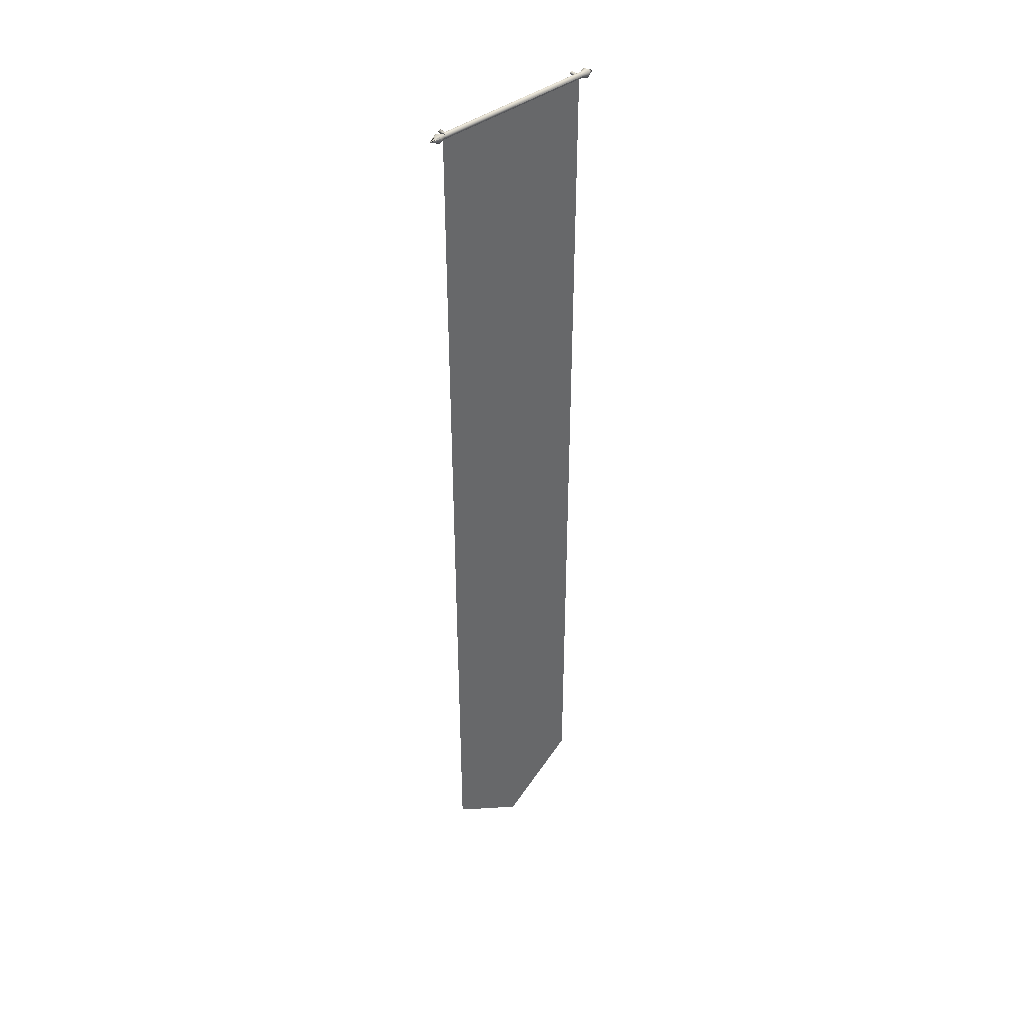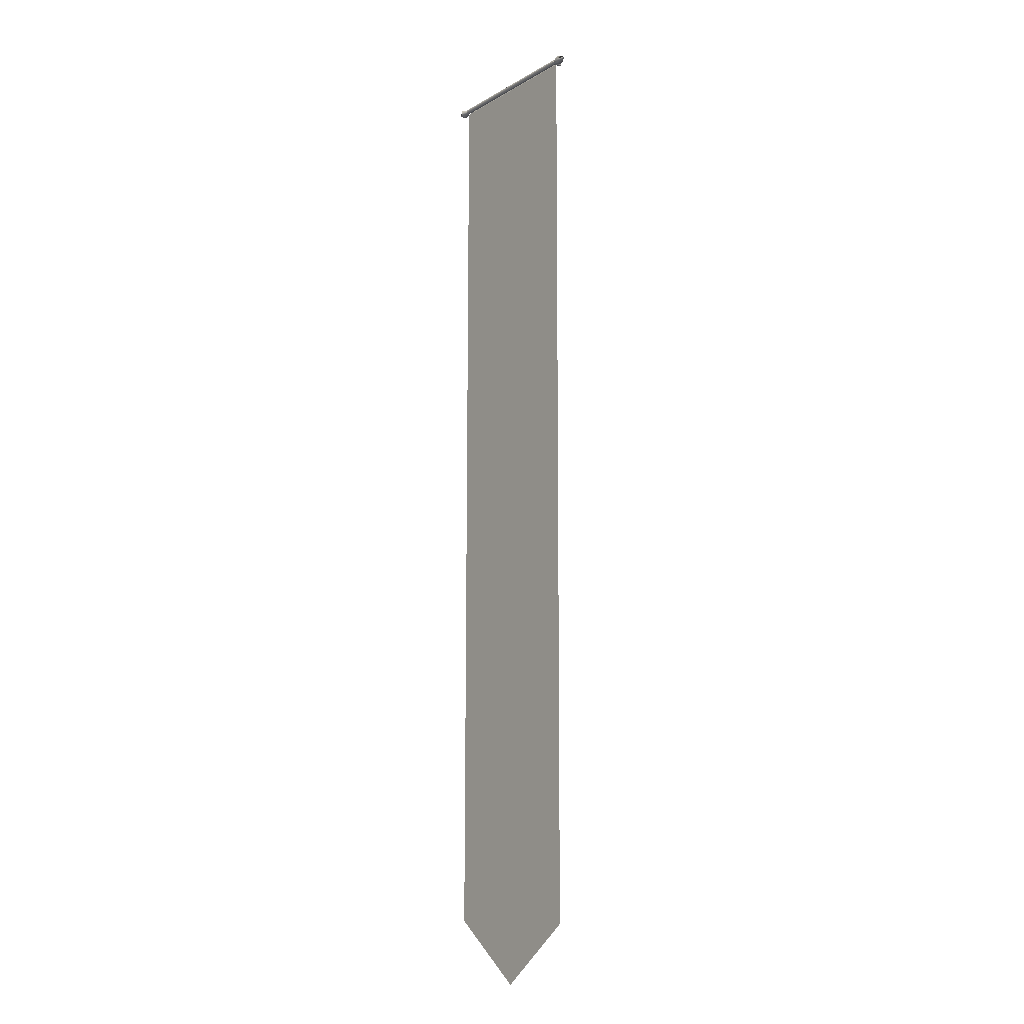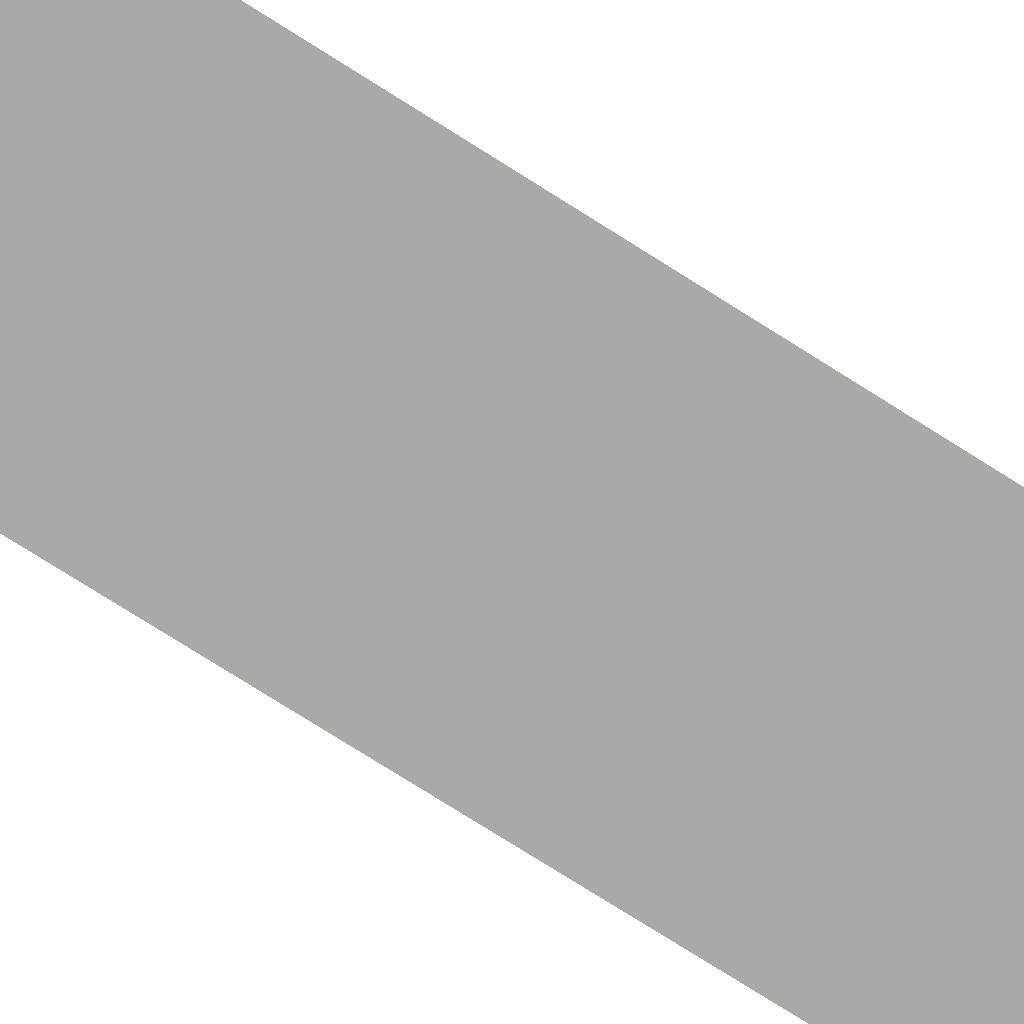
<metadata>
{"format":"obj","ext":"obj","renderer":"f3d","projection":"perspective","resolution":1024,"background":"white","views":[{"elev":41.5,"azim":-42.1,"up":"+Y"},{"elev":-11.5,"azim":53.4,"up":"+Y"},{"elev":-75.3,"azim":57.6,"up":"+Z"}]}
</metadata>
<code>
v  -338.8 672 37.49
v  -338.8 671.4 37.39
v  -285.7 671.4 37.39
v  -285.7 672 37.49
v  -338.8 672.5 37.39
v  -285.7 672.5 37.39
v  -343.6 672 39.1
v  -343.6 670.8 38.87
v  -338.8 671 37.09
v  -285.7 671 37.09
v  -338.8 672.9 37.09
v  -285.7 672.9 37.09
v  -343.6 673.1 38.87
v  -349.5 672 36.08
v  -343.6 669.9 38.23
v  -338.8 670.7 36.65
v  -285.7 670.7 36.65
v  -338.8 673.2 36.65
v  -285.7 673.2 36.65
v  -343.6 674.1 38.23
v  -349.5 672 36.07
v  -349.5 672 36.09
v  -343.6 669.2 37.26
v  -338.8 670.6 36.12
v  -285.7 670.6 36.12
v  -338.8 673.3 36.12
v  -285.7 673.3 36.12
v  -343.6 674.7 37.26
v  -349.5 671.9 36.08
v  -349.5 672 36.1
v  -343.6 669 36.12
v  -338.8 670.7 35.6
v  -285.7 670.7 35.6
v  -338.8 673.2 35.6
v  -285.7 673.2 35.6
v  -343.6 674.9 36.12
v  -349.5 671.9 36.09
v  -349.5 672 36.12
v  -343.6 669.2 34.99
v  -338.8 671 35.16
v  -337.2 671 35.16
v  -336.9 670.9 35.24
v  -336.7 671 35.16
v  -285.7 671 35.16
v  -285.7 672.9 35.16
v  -336.7 672.9 35.16
v  -336.9 673 35.24
v  -337.2 672.9 35.16
v  -338.8 672.9 35.16
v  -343.6 674.7 34.99
v  -349.5 671.9 36.1
v  -349.5 672 36.14
v  -343.6 669.9 34.02
v  -338.8 671.4 34.86
v  -337.9 671.4 34.86
v  -337.5 671.1 35.1
v  -336.3 671.1 35.1
v  -335.9 671.4 34.86
v  -285.7 671.4 34.86
v  -285.7 672.5 34.86
v  -335.9 672.5 34.86
v  -336.3 672.8 35.1
v  -337.5 672.8 35.1
v  -338.8 672.5 34.86
v  -337.9 672.5 34.86
v  -343.6 674.1 34.02
v  -349.5 671.9 36.12
v  -349.5 672 36.16
v  -343.6 670.8 33.38
v  -338.8 672 34.76
v  -338.1 672 34.76
v  -337.9 671.4 34.86
v  -335.9 671.4 34.86
v  -335.7 672 34.76
v  -285.7 672 34.76
v  -335.9 672.5 34.86
v  -337.9 672.5 34.86
v  -343.6 673.1 33.38
v  -349.5 671.9 36.14
v  -349.5 672 36.17
v  -343.6 672 33.15
v  -349.5 671.9 36.16
v  -349.5 672 36.17
v  -349.5 671.9 36.17
v  -232.6 671.4 37.39
v  -232.6 672 37.49
v  -227.8 670.8 38.87
v  -227.8 672 39.1
v  -232.6 672.5 37.39
v  -232.6 671 37.09
v  -221.8 672 36.08
v  -227.8 673.1 38.87
v  -227.8 669.9 38.23
v  -232.6 672.9 37.09
v  -232.6 670.7 36.65
v  -221.8 672 36.07
v  -221.8 672 36.09
v  -227.8 674.1 38.23
v  -227.8 669.2 37.26
v  -232.6 673.2 36.65
v  -232.6 670.6 36.12
v  -221.8 671.9 36.08
v  -227.8 674.7 37.26
v  -221.8 672 36.1
v  -227.8 669 36.12
v  -232.6 673.3 36.12
v  -232.6 670.7 35.6
v  -221.8 671.9 36.09
v  -227.8 674.9 36.12
v  -221.8 672 36.12
v  -227.8 669.2 34.99
v  -232.6 673.2 35.6
v  -234 671 35.16
v  -233.8 670.9 35.24
v  -233.6 671 35.16
v  -232.6 671 35.16
v  -221.8 671.9 36.1
v  -227.8 674.7 34.99
v  -221.8 672 36.14
v  -227.8 669.9 34.02
v  -233.8 673 35.24
v  -234 672.9 35.16
v  -233.6 672.9 35.16
v  -232.6 672.9 35.16
v  -234.8 671.4 34.86
v  -234.4 671.1 35.1
v  -233.2 671.1 35.1
v  -232.8 671.4 34.86
v  -232.6 671.4 34.86
v  -221.8 671.9 36.12
v  -227.8 674.1 34.02
v  -221.8 672 36.16
v  -227.8 670.8 33.38
v  -233.2 672.8 35.1
v  -232.8 672.5 34.86
v  -232.6 672.5 34.86
v  -234.4 672.8 35.1
v  -234.8 672.5 34.86
v  -235 672 34.76
v  -234.8 671.4 34.86
v  -232.8 671.4 34.86
v  -232.6 672 34.76
v  -232.6 672 34.76
v  -221.8 671.9 36.14
v  -227.8 673.1 33.38
v  -221.8 672 36.17
v  -227.8 672 33.15
v  -232.8 672.5 34.86
v  -234.8 672.5 34.86
v  -221.8 671.9 36.16
v  -221.8 672 36.17
v  -221.8 671.9 36.17
v  -335.9 671.4 30.28
v  -335.7 672 30.28
v  -335.7 672 36.28
v  -335.9 671.4 36.28
v  -336.3 671.1 30.28
v  -336.9 670.9 30.28
v  -337.5 671.1 30.28
v  -337.9 671.4 30.28
v  -338.1 672 30.28
v  -337.9 672.5 30.28
v  -337.5 672.8 30.28
v  -336.9 673 30.28
v  -336.3 672.8 30.28
v  -335.9 672.5 30.28
v  -335.9 672.5 36.28
v  -336.3 672.8 36.28
v  -336.9 673 36.28
v  -337.5 672.8 36.28
v  -337.9 672.5 36.28
v  -338.1 672 36.28
v  -337.9 671.4 36.28
v  -337.5 671.1 36.28
v  -336.9 670.9 36.28
v  -336.3 671.1 36.28
v  -232.8 671.4 30.28
v  -232.6 672 30.28
v  -233.2 671.1 30.28
v  -233.8 670.9 30.28
v  -234.4 671.1 30.28
v  -234.8 671.4 30.28
v  -235 672 30.28
v  -234.8 672.5 30.28
v  -234.4 672.8 30.28
v  -233.8 673 30.28
v  -233.2 672.8 30.28
v  -232.8 672.5 30.28
v  -232.6 672 36.28
v  -232.8 671.4 36.28
v  -232.8 672.5 36.28
v  -233.2 672.8 36.28
v  -233.8 673 36.28
v  -234.4 672.8 36.28
v  -234.8 672.5 36.28
v  -235 672 36.28
v  -234.8 671.4 36.28
v  -234.4 671.1 36.28
v  -233.8 670.9 36.28
v  -233.2 671.1 36.28
v  -341.9 672 37.58
v  -341.9 671.4 37.47
v  -285.7 671.4 37.47
v  -285.7 672 37.58
v  -341.9 672.5 37.47
v  -285.7 672.5 37.47
v  -341.9 670.9 37.16
v  -285.7 670.9 37.16
v  -341.9 673 37.16
v  -285.7 673 37.16
v  -341.9 670.6 36.69
v  -285.7 670.6 36.69
v  -341.9 673.3 36.69
v  -285.7 673.3 36.69
v  -341.9 670.5 36.13
v  -285.7 670.5 36.13
v  -341.9 673.4 36.13
v  -285.7 673.4 36.13
v  -341.9 670.6 35.58
v  -285.7 670.6 35.58
v  -341.9 673.3 35.58
v  -285.7 673.3 35.58
v  -341.9 670.9 35.11
v  -340.1 670.9 35.11
v  -339.9 670.9 35.2
v  -339.6 670.9 35.11
v  -285.7 670.9 35.11
v  -285.7 673 35.11
v  -339.6 673 35.11
v  -339.9 673 35.2
v  -340.1 673 35.11
v  -341.9 673 35.11
v  -339.3 671 35.05
v  -338.8 671.4 34.79
v  -285.7 671.4 34.79
v  -285.7 672.5 34.79
v  -338.8 672.5 34.79
v  -339.3 672.9 35.05
v  -338.8 671.4 34.79
v  -338.7 672 34.68
v  -285.7 672 34.68
v  -338.8 672.5 34.79
v  -229.5 671.4 37.47
v  -229.5 672 37.58
v  -229.5 672.5 37.47
v  -229.5 670.9 37.16
v  -229.5 673 37.16
v  -229.5 670.6 36.69
v  -229.5 673.3 36.69
v  -229.5 670.5 36.13
v  -229.5 673.4 36.13
v  -229.5 670.6 35.58
v  -229.5 673.3 35.58
v  -231 670.9 35.11
v  -230.8 670.9 35.2
v  -230.5 670.9 35.11
v  -229.5 670.9 35.11
v  -230.8 673 35.2
v  -231 673 35.11
v  -230.5 673 35.11
v  -229.5 673 35.11
v  -231.8 671.4 34.79
v  -231.4 671 35.05
v  -231.4 672.9 35.05
v  -231.8 672.5 34.79
v  -232 672 34.68
v  -231.9 671.4 34.79
v  -231.9 672.5 34.79
v  -339.1 672 37.84
v  -339.1 671.3 37.7
v  -285.7 671.3 37.7
v  -285.7 672 37.84
v  -339.1 672.7 37.7
v  -285.7 672.7 37.7
v  -339.1 670.7 37.3
v  -285.7 670.7 37.3
v  -339.1 673.3 37.3
v  -285.7 673.3 37.3
v  -339.1 673.7 36.7
v  -285.7 673.7 36.7
v  -339.1 673.8 36
v  -285.7 673.8 36
v  -339.1 673.7 35.3
v  -285.7 673.7 35.3
v  -339.1 670.3 35.3
v  -339.1 670.7 34.71
v  -337.5 670.7 34.71
v  -337.2 670.6 34.82
v  -285.7 670.3 35.3
v  -337 670.7 34.71
v  -285.7 670.7 34.71
v  -285.7 673.3 34.71
v  -337 673.3 34.71
v  -337.2 673.3 34.82
v  -337.5 673.3 34.71
v  -339.1 673.3 34.71
v  -336.6 670.8 34.63
v  -336.2 671.3 34.31
v  -285.7 671.3 34.31
v  -285.7 672.7 34.31
v  -336.2 672.7 34.31
v  -336.6 673.1 34.63
v  -336.2 671.3 34.31
v  -336.1 672 34.17
v  -285.7 672 34.17
v  -336.2 672.6 34.31
v  -232.2 671.3 37.7
v  -232.2 672 37.84
v  -232.2 672.7 37.7
v  -232.2 670.7 37.3
v  -232.2 673.3 37.3
v  -232.2 673.7 36.7
v  -232.2 673.8 36
v  -232.2 673.7 35.3
v  -232.2 670.3 35.3
v  -233.7 670.7 34.71
v  -233.5 670.6 34.82
v  -233.2 670.7 34.71
v  -232.2 670.7 34.71
v  -233.5 673.3 34.82
v  -233.7 673.3 34.71
v  -233.2 673.3 34.71
v  -232.2 673.3 34.71
v  -234.5 671.3 34.31
v  -234.1 670.8 34.63
v  -234.1 673.1 34.63
v  -234.5 672.7 34.31
v  -234.7 672 34.17
v  -234.5 671.3 34.31
v  -234.5 672.6 34.31
v  -339.1 76.1 36
v  -285.7 35.78 36
v  -232.2 76.11 36
g banner
f 1 2 3
f 3 4 1
f 5 1 4
f 4 6 5
f 7 8 2
f 2 1 7
f 2 9 10
f 10 3 2
f 11 5 6
f 6 12 11
f 13 7 1
f 1 5 13
f 14 8 7
f 8 15 9
f 9 2 8
f 9 16 17
f 17 10 9
f 18 11 12
f 12 19 18
f 20 13 5
f 5 11 20
f 21 7 13
f 7 21 14
f 8 14 22
f 22 15 8
f 15 23 16
f 16 9 15
f 16 24 25
f 25 17 16
f 26 18 19
f 19 27 26
f 28 20 11
f 11 18 28
f 29 13 20
f 13 29 21
f 15 22 30
f 30 23 15
f 23 31 24
f 24 16 23
f 24 32 33
f 33 25 24
f 34 26 27
f 27 35 34
f 36 28 18
f 18 26 36
f 37 20 28
f 20 37 29
f 23 30 38
f 38 31 23
f 31 39 32
f 32 24 31
f 32 40 41
f 32 41 42
f 33 32 42
f 33 42 43
f 33 43 44
f 45 46 47
f 47 48 49
f 47 49 34
f 45 47 34
f 45 34 35
f 50 36 26
f 26 34 50
f 51 28 36
f 28 51 37
f 31 38 52
f 52 39 31
f 39 53 40
f 40 32 39
f 40 54 55
f 40 55 56
f 41 40 56
f 44 43 57
f 44 57 58
f 44 58 59
f 60 61 62
f 60 62 46
f 60 46 45
f 49 48 63
f 64 49 63
f 65 64 63
f 66 50 34
f 34 49 66
f 67 36 50
f 36 67 51
f 39 52 68
f 68 53 39
f 53 69 54
f 54 40 53
f 54 70 71
f 54 71 71
f 54 71 72
f 55 54 72
f 59 58 73
f 59 73 74
f 59 74 74
f 59 74 75
f 75 74 76
f 75 76 61
f 75 61 60
f 70 64 65
f 70 65 77
f 71 70 77
f 78 66 49
f 49 64 78
f 79 50 66
f 50 79 67
f 53 68 80
f 80 69 53
f 69 81 70
f 70 54 69
f 81 78 64
f 64 70 81
f 82 66 78
f 66 82 79
f 69 80 83
f 83 81 69
f 84 78 81
f 78 84 82
f 81 83 84
f 4 3 85
f 85 86 4
f 86 85 87
f 87 88 86
f 6 4 86
f 86 89 6
f 3 10 90
f 90 85 3
f 88 87 91
f 89 86 88
f 88 92 89
f 85 90 93
f 93 87 85
f 12 6 89
f 89 94 12
f 10 17 95
f 95 90 10
f 96 88 91
f 91 87 97
f 92 88 96
f 94 89 92
f 92 98 94
f 87 93 97
f 90 95 99
f 99 93 90
f 19 12 94
f 94 100 19
f 17 25 101
f 101 95 17
f 102 92 96
f 98 92 102
f 100 94 98
f 98 103 100
f 97 93 104
f 93 99 104
f 95 101 105
f 105 99 95
f 27 19 100
f 100 106 27
f 25 33 107
f 107 101 25
f 108 98 102
f 103 98 108
f 106 100 103
f 103 109 106
f 104 99 110
f 99 105 110
f 101 107 111
f 111 105 101
f 35 27 106
f 106 112 35
f 107 33 44
f 44 113 114
f 107 44 114
f 107 114 115
f 107 115 116
f 117 103 108
f 109 103 117
f 112 106 109
f 109 118 112
f 110 105 119
f 105 111 119
f 107 116 120
f 120 111 107
f 121 122 45
f 45 35 112
f 121 45 112
f 123 121 112
f 124 123 112
f 44 59 125
f 44 125 126
f 113 44 126
f 116 115 127
f 116 127 128
f 116 128 129
f 130 109 117
f 118 109 130
f 124 112 118
f 118 131 124
f 119 111 132
f 111 120 132
f 116 129 133
f 133 120 116
f 134 123 124
f 135 134 124
f 136 135 124
f 60 45 122
f 60 122 137
f 138 60 137
f 59 75 139
f 59 139 139
f 59 139 140
f 125 59 140
f 129 128 141
f 142 142 143
f 141 142 143
f 129 141 143
f 144 118 130
f 131 118 144
f 136 124 131
f 131 145 136
f 132 120 146
f 120 133 146
f 129 143 147
f 147 133 129
f 148 135 136
f 142 148 136
f 143 142 136
f 75 60 138
f 75 138 149
f 139 75 149
f 150 131 144
f 145 131 150
f 143 136 145
f 145 147 143
f 146 133 151
f 133 147 151
f 152 145 150
f 147 145 152
f 151 147 152
f 153 154 74
f 74 73 153
f 155 156 73
f 73 74 155
f 157 153 73
f 157 73 58
f 57 157 58
f 153 157 158
f 158 159 160
f 160 161 162
f 158 160 162
f 162 163 164
f 164 165 166
f 162 164 166
f 158 162 166
f 153 158 166
f 154 153 166
f 154 166 76
f 154 76 74
f 74 154 74
f 74 74 76
f 155 74 76
f 167 155 76
f 168 169 170
f 170 171 172
f 172 173 174
f 170 172 174
f 174 175 176
f 176 156 155
f 174 176 155
f 170 174 155
f 168 170 155
f 167 168 155
f 57 58 73
f 176 57 73
f 156 176 73
f 158 157 57
f 158 57 43
f 42 158 43
f 159 158 42
f 159 42 41
f 56 159 41
f 160 159 56
f 160 56 55
f 72 160 55
f 71 161 160
f 160 72 71
f 162 161 71
f 162 71 71
f 77 162 71
f 163 162 77
f 163 77 65
f 63 163 65
f 164 163 63
f 164 63 48
f 47 164 48
f 165 164 47
f 165 47 46
f 62 165 46
f 166 165 62
f 166 62 61
f 76 166 61
f 76 61 62
f 167 76 62
f 168 167 62
f 62 46 47
f 168 62 47
f 169 168 47
f 47 48 63
f 169 47 63
f 170 169 63
f 63 65 77
f 170 63 77
f 171 170 77
f 77 71 71
f 171 77 71
f 172 171 71
f 72 173 172
f 172 71 72
f 72 55 56
f 173 72 56
f 174 173 56
f 56 41 42
f 174 56 42
f 175 174 42
f 42 43 57
f 175 42 57
f 176 175 57
f 177 178 142
f 142 141 177
f 179 177 141
f 179 141 128
f 127 179 128
f 177 179 180
f 180 181 182
f 182 183 184
f 180 182 184
f 184 185 186
f 186 187 188
f 184 186 188
f 180 184 188
f 177 180 188
f 178 177 188
f 178 188 148
f 178 148 142
f 142 178 142
f 180 179 127
f 180 127 115
f 114 180 115
f 181 180 114
f 181 114 113
f 126 181 113
f 182 181 126
f 182 126 125
f 140 182 125
f 139 183 182
f 182 140 139
f 184 183 139
f 184 139 139
f 149 184 139
f 185 184 149
f 185 149 138
f 137 185 138
f 186 185 137
f 186 137 122
f 121 186 122
f 187 186 121
f 187 121 123
f 134 187 123
f 188 187 134
f 188 134 135
f 148 188 135
f 189 190 141
f 141 142 189
f 142 142 148
f 189 142 148
f 191 189 148
f 192 193 194
f 194 195 196
f 196 197 198
f 194 196 198
f 198 199 200
f 200 190 189
f 198 200 189
f 194 198 189
f 192 194 189
f 191 192 189
f 127 128 141
f 200 127 141
f 190 200 141
f 148 135 134
f 191 148 134
f 192 191 134
f 134 123 121
f 192 134 121
f 193 192 121
f 121 122 137
f 193 121 137
f 194 193 137
f 137 138 149
f 194 137 149
f 195 194 149
f 149 139 139
f 195 149 139
f 196 195 139
f 140 197 196
f 196 139 140
f 140 125 126
f 197 140 126
f 198 197 126
f 126 113 114
f 198 126 114
f 199 198 114
f 114 115 127
f 199 114 127
f 200 199 127
f 201 202 203
f 203 204 201
f 205 201 204
f 204 206 205
f 202 207 208
f 208 203 202
f 209 205 206
f 206 210 209
f 207 211 212
f 212 208 207
f 213 209 210
f 210 214 213
f 211 215 216
f 216 212 211
f 217 213 214
f 214 218 217
f 215 219 220
f 220 216 215
f 221 217 218
f 218 222 221
f 219 223 224
f 219 224 225
f 220 219 225
f 220 225 226
f 220 226 227
f 228 229 230
f 230 231 232
f 230 232 221
f 228 230 221
f 228 221 222
f 227 226 233
f 227 233 234
f 227 234 235
f 236 237 238
f 236 238 229
f 236 229 228
f 235 234 239
f 235 239 240
f 235 240 240
f 235 240 241
f 241 240 242
f 241 242 237
f 241 237 236
f 204 203 243
f 243 244 204
f 206 204 244
f 244 245 206
f 203 208 246
f 246 243 203
f 210 206 245
f 245 247 210
f 208 212 248
f 248 246 208
f 214 210 247
f 247 249 214
f 212 216 250
f 250 248 212
f 218 214 249
f 249 251 218
f 216 220 252
f 252 250 216
f 222 218 251
f 251 253 222
f 252 220 227
f 227 254 255
f 252 227 255
f 252 255 256
f 252 256 257
f 258 259 228
f 228 222 253
f 258 228 253
f 260 258 253
f 261 260 253
f 227 235 262
f 227 262 263
f 254 227 263
f 236 228 259
f 236 259 264
f 265 236 264
f 235 241 266
f 235 266 266
f 235 266 267
f 262 235 267
f 241 236 265
f 241 265 268
f 266 241 268
f 269 270 271
f 271 272 269
f 273 269 272
f 272 274 273
f 270 275 276
f 276 271 270
f 277 273 274
f 274 278 277
f 279 277 278
f 278 280 279
f 281 279 280
f 280 282 281
f 283 281 282
f 282 284 283
f 285 286 287
f 285 287 288
f 289 285 288
f 289 288 290
f 289 290 291
f 292 293 294
f 294 295 296
f 294 296 283
f 292 294 283
f 292 283 284
f 291 290 297
f 291 297 298
f 291 298 299
f 300 301 302
f 300 302 293
f 300 293 292
f 299 298 303
f 299 303 304
f 299 304 304
f 299 304 305
f 305 304 306
f 305 306 301
f 305 301 300
f 272 271 307
f 307 308 272
f 274 272 308
f 308 309 274
f 271 276 310
f 310 307 271
f 278 274 309
f 309 311 278
f 280 278 311
f 311 312 280
f 282 280 312
f 312 313 282
f 284 282 313
f 313 314 284
f 315 289 291
f 291 316 317
f 315 291 317
f 315 317 318
f 315 318 319
f 320 321 292
f 292 284 314
f 320 292 314
f 322 320 314
f 323 322 314
f 291 299 324
f 291 324 325
f 316 291 325
f 300 292 321
f 300 321 326
f 327 300 326
f 299 305 328
f 299 328 328
f 299 328 329
f 324 299 329
f 305 300 327
f 305 327 330
f 328 305 330
f 269 273 277
f 277 279 281
f 281 283 296
f 277 281 296
f 296 295 294
f 277 296 294
f 294 293 302
f 302 301 306
f 306 304 304
f 288 287 286
f 288 286 285
f 285 331 332
f 332 333 315
f 285 332 315
f 288 285 315
f 290 288 315
f 297 290 315
f 298 297 315
f 303 298 315
f 315 319 318
f 315 318 317
f 303 315 317
f 303 317 316
f 303 316 325
f 303 325 324
f 303 324 329
f 329 328 328
f 303 329 328
f 303 328 330
f 303 330 327
f 303 327 326
f 303 326 321
f 303 321 320
f 320 322 323
f 320 323 314
f 303 320 314
f 314 313 312
f 303 314 312
f 304 303 312
f 306 304 312
f 302 306 312
f 294 302 312
f 277 294 312
f 312 311 309
f 309 308 307
f 312 309 307
f 312 307 310
f 277 312 310
f 310 276 275
f 277 310 275
f 269 277 275
f 269 275 270
f 285 289 315
f 285 315 333
f 285 333 332
f 331 285 332

</code>
